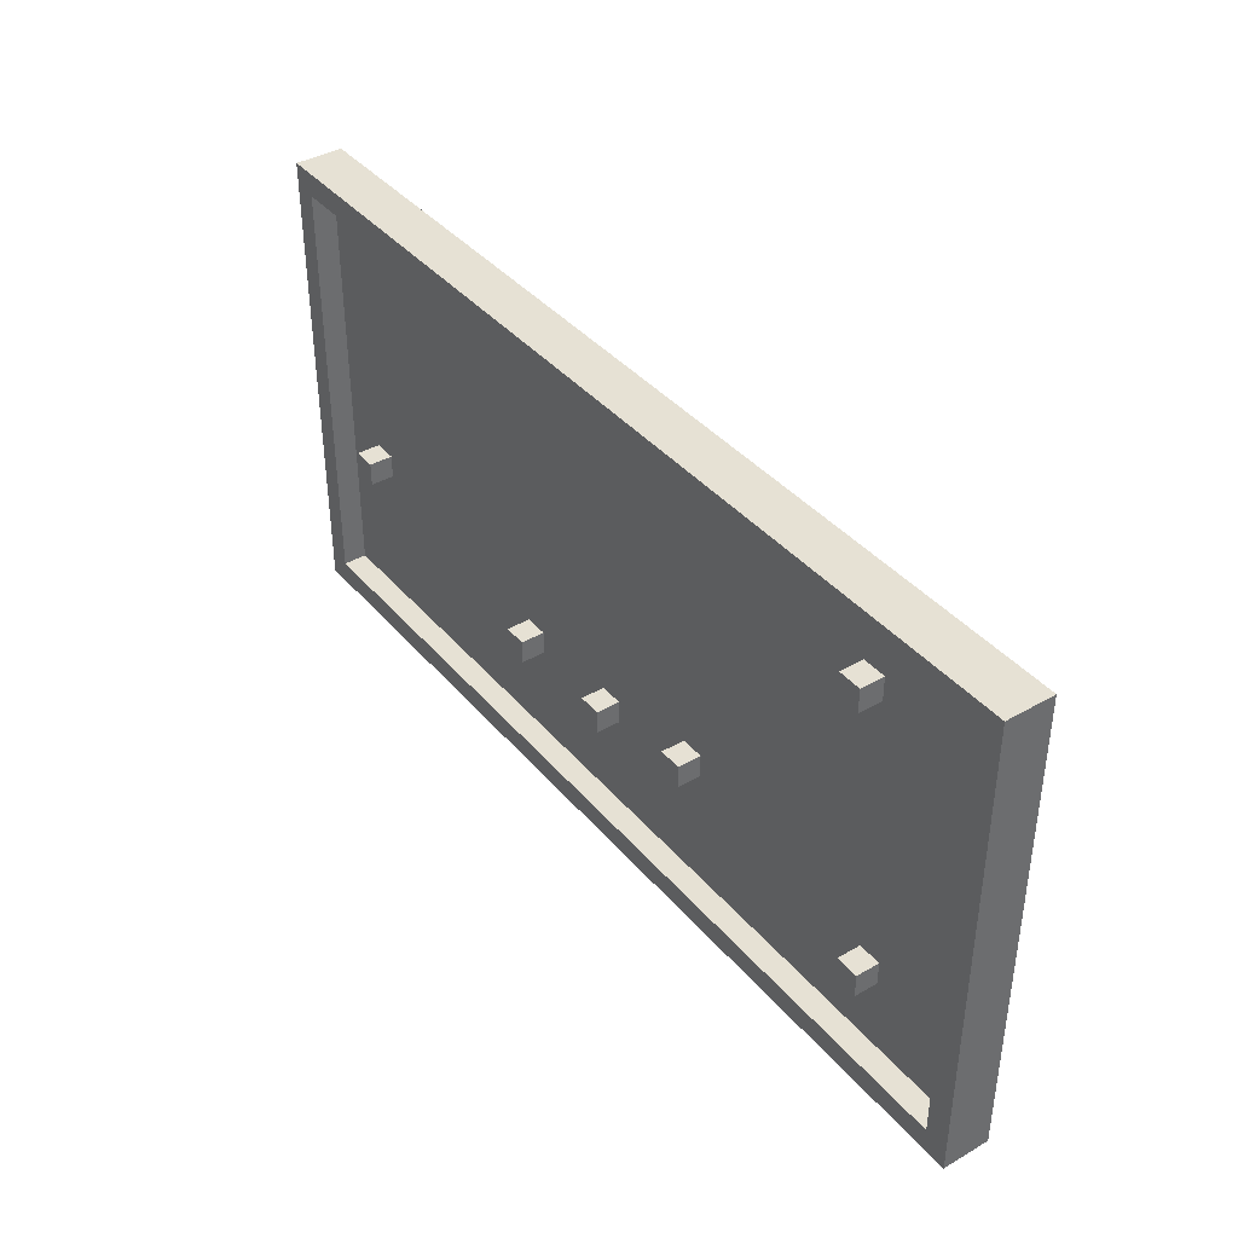
<metadata>
{"format":"obj","ext":"obj","renderer":"f3d","projection":"perspective","resolution":1024,"background":"white","views":[{"elev":39.2,"azim":54.3,"up":"+Y"}]}
</metadata>
<code>
o
v -2 0 0.1
v -2 0 -0.1
v -2 2 0.1
v -2 2 -0.1
v -1.7 0.7 0.1
v -1.7 0.7 0
v -1.7 0.8 0.1
v -1.7 0.8 0
v -0.6 0.5 0.1
v -0.6 0.5 0
v -0.6 0.6 0.1
v -0.6 0.6 0
v -0.1 0.5 0.1
v -0.1 0.5 0
v -0.1 0.6 0.1
v -0.1 0.6 0
v 0.4 0.6 0.1
v 0.4 0.6 0
v 0.4 0.7 0.1
v 0.4 0.7 0
v 1.3 1.6 0.1
v 1.3 1.6 0
v 1.3 1.7 0.1
v 1.3 1.7 0
v 1.4 0.4 0.1
v 1.4 0.4 0
v 1.4 0.5 0.1
v 1.4 0.5 0
v 1.9 0.1 0.1
v 1.9 0.1 0
v 1.9 1.9 0.1
v 1.9 1.9 0
v -1.9 0.1 0.1
v -1.9 0.1 0
v -1.9 1.9 0.1
v -1.9 1.9 0
v -1.6 0.7 0.1
v -1.6 0.7 0
v -1.6 0.8 0.1
v -1.6 0.8 0
v -0.5 0.5 0.1
v -0.5 0.5 0
v -0.5 0.6 0.1
v -0.5 0.6 0
v 2.384e-07 0.5 0.1
v 2.384e-07 0.5 0
v 2.384e-07 0.6 0.1
v 2.384e-07 0.6 0
v 0.5 0.6 0.1
v 0.5 0.6 0
v 0.5 0.7 0.1
v 0.5 0.7 0
v 1.4 1.6 0.1
v 1.4 1.6 0
v 1.4 1.7 0.1
v 1.4 1.7 0
v 1.5 0.4 0.1
v 1.5 0.4 0
v 1.5 0.5 0.1
v 1.5 0.5 0
v 2 0 0.1
v 2 0 -0.1
v 2 2 0.1
v 2 2 -0.1
v -2 0 0.1
v -2 2 0.1
v -1.9 0.1 0.1
v -1.9 1.9 0.1
v -1.7 0.7 0.1
v -1.7 0.8 0.1
v -1.6 0.7 0.1
v -1.6 0.8 0.1
v -0.6 0.5 0.1
v -0.6 0.6 0.1
v -0.5 0.5 0.1
v -0.5 0.6 0.1
v -0.1 0.5 0.1
v -0.1 0.6 0.1
v 2.384e-07 0.5 0.1
v 2.384e-07 0.6 0.1
v 0.4 0.6 0.1
v 0.4 0.7 0.1
v 0.5 0.6 0.1
v 0.5 0.7 0.1
v 1.3 1.6 0.1
v 1.3 1.7 0.1
v 1.4 0.4 0.1
v 1.4 0.5 0.1
v 1.4 1.6 0.1
v 1.4 1.7 0.1
v 1.5 0.4 0.1
v 1.5 0.5 0.1
v 1.9 0.1 0.1
v 1.9 1.9 0.1
v 2 0 0.1
v 2 2 0.1
v -1.9 0.1 0
v -1.9 1.9 0
v -1.8 0.5 0
v -1.8 0.7 0
v -1.8 1 0
v -1.8 1.7 0
v -1.7 0.3 0
v -1.7 0.5 0
v -1.7 0.6 0
v -1.7 0.7 0
v -1.7 0.8 0
v -1.7 1.1 0
v -1.7 1.2 0
v -1.7 1.3 0
v -1.7 1.4 0
v -1.7 1.5 0
v -1.7 1.6 0
v -1.6 0.2 0
v -1.6 0.3 0
v -1.6 0.4 0
v -1.6 0.5 0
v -1.6 0.6 0
v -1.6 0.7 0
v -1.6 0.8 0
v -1.5 0.3 0
v -1.5 0.4 0
v -1.5 0.5 0
v -1.5 0.6 0
v -1.5 0.7 0
v -1.4 0.3 0
v -1.4 0.4 0
v -1.4 0.5 0
v -1.4 0.6 0
v -1.4 0.8 0
v -1.4 1.1 0
v -1.4 1.2 0
v -1.4 1.3 0
v -1.4 1.4 0
v -1.4 1.5 0
v -1.4 1.6 0
v -1.3 0.2 0
v -1.3 0.3 0
v -1.3 0.5 0
v -1.3 0.6 0
v -1.3 1 0
v -1.3 1.7 0
v -1.2 0.3 0
v -1.2 0.5 0
v -1.1 0.7 0
v -1.1 1.3 0
v -1 0.9 0
v -1 1 0
v -1 1.1 0
v -1 1.2 0
v -0.8 0.9 0
v -0.8 1 0
v -0.8 1.1 0
v -0.8 1.2 0
v -0.7 0.2 0
v -0.7 0.6 0
v -0.7 0.7 0
v -0.7 1.3 0
v -0.6 0.3 0
v -0.6 0.4 0
v -0.6 0.5 0
v -0.6 0.6 0
v -0.6 0.8 0
v -0.6 1.8 0
v -0.5 0.3 0
v -0.5 0.4 0
v -0.5 0.5 0
v -0.5 0.6 0
v -0.4 0.2 0
v -0.4 0.6 0
v -0.4 0.9 0
v -0.4 1 0
v -0.4 1.1 0
v -0.4 1.2 0
v -0.4 1.3 0
v -0.4 1.4 0
v -0.4 1.5 0
v -0.4 1.7 0
v -0.3 1.5 0
v -0.3 1.7 0
v -0.2 0.2 0
v -0.2 0.6 0
v -0.2 1.5 0
v -0.2 1.7 0
v -0.1 0.3 0
v -0.1 0.4 0
v -0.1 0.5 0
v -0.1 0.6 0
v -0.1 0.9 0
v -0.1 1 0
v -0.1 1.1 0
v -0.1 1.2 0
v -0.1 1.3 0
v -0.1 1.4 0
v -0.1 1.5 0
v -0.1 1.6 0
v 2.384e-07 0.3 0
v 2.384e-07 0.4 0
v 2.384e-07 0.5 0
v 2.384e-07 0.6 0
v 2.384e-07 1.5 0
v 2.384e-07 1.6 0
v 2.384e-07 1.7 0
v 0.1 0.2 0
v 0.1 0.6 0
v 0.1 0.9 0
v 0.1 1 0
v 0.1 1.1 0
v 0.1 1.2 0
v 0.1 1.3 0
v 0.1 1.4 0
v 0.1 1.5 0
v 0.1 1.6 0
v 0.2 1.5 0
v 0.2 1.7 0
v 0.3 0.3 0
v 0.3 0.7 0
v 0.3 1.5 0
v 0.3 1.7 0
v 0.4 0.4 0
v 0.4 0.5 0
v 0.4 0.6 0
v 0.4 0.7 0
v 0.4 0.9 0
v 0.4 1 0
v 0.4 1.1 0
v 0.4 1.2 0
v 0.4 1.3 0
v 0.4 1.4 0
v 0.4 1.6 0
v 0.4 1.7 0
v 0.5 0.4 0
v 0.5 0.5 0
v 0.5 0.6 0
v 0.5 0.7 0
v 0.5 1.6 0
v 0.5 1.7 0
v 0.6 0.3 0
v 0.6 0.7 0
v 0.6 0.8 0
v 0.6 1.8 0
v 0.9 1.4 0
v 0.9 1.8 0
v 1 0.5 0
v 1 1.4 0
v 1.1 0.3 0
v 1.1 0.5 0
v 1.1 0.8 0
v 1.1 0.9 0
v 1.1 1 0
v 1.1 1.1 0
v 1.1 1.2 0
v 1.1 1.3 0
v 1.2 1.4 0
v 1.2 1.5 0
v 1.3 1.6 0
v 1.3 1.7 0
v 1.4 0.4 0
v 1.4 0.5 0
v 1.4 1.6 0
v 1.4 1.7 0
v 1.5 0.4 0
v 1.5 0.5 0
v 1.5 0.6 0
v 1.5 1.4 0
v 1.5 1.5 0
v 1.6 0.5 0
v 1.6 0.6 0
v 1.6 0.8 0
v 1.6 0.9 0
v 1.6 1 0
v 1.6 1.1 0
v 1.6 1.2 0
v 1.6 1.3 0
v 1.6 1.7 0
v 1.6 1.8 0
v 1.7 0.7 0
v 1.7 1.7 0
v 1.8 0.3 0
v 1.8 0.7 0
v 1.9 0.1 0
v 1.9 1.9 0
v -2 0 -0.1
v -2 2 -0.1
v -1.9 0.1 -0.1
v -1.9 1.9 -0.1
v -1.8 0.5 -0.1
v -1.8 0.7 -0.1
v -1.8 1 -0.1
v -1.8 1.7 -0.1
v -1.7 0.3 -0.1
v -1.7 0.5 -0.1
v -1.7 0.6 -0.1
v -1.7 1.1 -0.1
v -1.7 1.2 -0.1
v -1.7 1.3 -0.1
v -1.7 1.4 -0.1
v -1.7 1.5 -0.1
v -1.7 1.6 -0.1
v -1.6 0.2 -0.1
v -1.6 0.3 -0.1
v -1.6 0.4 -0.1
v -1.6 0.5 -0.1
v -1.6 0.6 -0.1
v -1.6 0.7 -0.1
v -1.6 0.8 -0.1
v -1.5 0.3 -0.1
v -1.5 0.4 -0.1
v -1.5 0.5 -0.1
v -1.5 0.6 -0.1
v -1.5 0.7 -0.1
v -1.4 0.3 -0.1
v -1.4 0.4 -0.1
v -1.4 0.5 -0.1
v -1.4 0.6 -0.1
v -1.4 0.8 -0.1
v -1.4 1.1 -0.1
v -1.4 1.2 -0.1
v -1.4 1.3 -0.1
v -1.4 1.4 -0.1
v -1.4 1.5 -0.1
v -1.4 1.6 -0.1
v -1.3 0.2 -0.1
v -1.3 0.3 -0.1
v -1.3 0.5 -0.1
v -1.3 0.6 -0.1
v -1.3 1 -0.1
v -1.3 1.7 -0.1
v -1.2 0.3 -0.1
v -1.2 0.5 -0.1
v -1.1 0.7 -0.1
v -1.1 1.3 -0.1
v -1 0.9 -0.1
v -1 1 -0.1
v -1 1.1 -0.1
v -1 1.2 -0.1
v -0.8 0.9 -0.1
v -0.8 1 -0.1
v -0.8 1.1 -0.1
v -0.8 1.2 -0.1
v -0.7 0.2 -0.1
v -0.7 0.6 -0.1
v -0.7 0.7 -0.1
v -0.7 1.3 -0.1
v -0.6 0.3 -0.1
v -0.6 0.4 -0.1
v -0.6 0.8 -0.1
v -0.6 1.8 -0.1
v -0.5 0.3 -0.1
v -0.5 0.4 -0.1
v -0.4 0.2 -0.1
v -0.4 0.6 -0.1
v -0.4 0.9 -0.1
v -0.4 1 -0.1
v -0.4 1.1 -0.1
v -0.4 1.2 -0.1
v -0.4 1.3 -0.1
v -0.4 1.4 -0.1
v -0.4 1.5 -0.1
v -0.4 1.7 -0.1
v -0.3 1.5 -0.1
v -0.3 1.7 -0.1
v -0.2 0.2 -0.1
v -0.2 0.6 -0.1
v -0.2 1.5 -0.1
v -0.2 1.7 -0.1
v -0.1 0.3 -0.1
v -0.1 0.4 -0.1
v -0.1 0.9 -0.1
v -0.1 1 -0.1
v -0.1 1.1 -0.1
v -0.1 1.2 -0.1
v -0.1 1.3 -0.1
v -0.1 1.4 -0.1
v -0.1 1.5 -0.1
v -0.1 1.6 -0.1
v 2.384e-07 0.3 -0.1
v 2.384e-07 0.4 -0.1
v 2.384e-07 1.5 -0.1
v 2.384e-07 1.6 -0.1
v 2.384e-07 1.7 -0.1
v 0.1 0.2 -0.1
v 0.1 0.6 -0.1
v 0.1 0.9 -0.1
v 0.1 1 -0.1
v 0.1 1.1 -0.1
v 0.1 1.2 -0.1
v 0.1 1.3 -0.1
v 0.1 1.4 -0.1
v 0.1 1.5 -0.1
v 0.1 1.6 -0.1
v 0.2 1.5 -0.1
v 0.2 1.7 -0.1
v 0.3 0.3 -0.1
v 0.3 0.7 -0.1
v 0.3 1.5 -0.1
v 0.3 1.7 -0.1
v 0.4 0.4 -0.1
v 0.4 0.5 -0.1
v 0.4 0.9 -0.1
v 0.4 1 -0.1
v 0.4 1.1 -0.1
v 0.4 1.2 -0.1
v 0.4 1.3 -0.1
v 0.4 1.4 -0.1
v 0.4 1.6 -0.1
v 0.4 1.7 -0.1
v 0.5 0.4 -0.1
v 0.5 0.5 -0.1
v 0.5 1.6 -0.1
v 0.5 1.7 -0.1
v 0.6 0.3 -0.1
v 0.6 0.7 -0.1
v 0.6 0.8 -0.1
v 0.6 1.8 -0.1
v 0.9 1.4 -0.1
v 0.9 1.8 -0.1
v 1 0.5 -0.1
v 1 1.4 -0.1
v 1.1 0.3 -0.1
v 1.1 0.5 -0.1
v 1.1 0.8 -0.1
v 1.1 0.9 -0.1
v 1.1 1 -0.1
v 1.1 1.1 -0.1
v 1.1 1.2 -0.1
v 1.1 1.3 -0.1
v 1.2 1.4 -0.1
v 1.2 1.5 -0.1
v 1.3 1.6 -0.1
v 1.3 1.7 -0.1
v 1.4 0.4 -0.1
v 1.4 0.5 -0.1
v 1.4 1.6 -0.1
v 1.4 1.7 -0.1
v 1.5 0.4 -0.1
v 1.5 0.5 -0.1
v 1.5 0.6 -0.1
v 1.5 1.4 -0.1
v 1.5 1.5 -0.1
v 1.6 0.5 -0.1
v 1.6 0.6 -0.1
v 1.6 0.8 -0.1
v 1.6 0.9 -0.1
v 1.6 1 -0.1
v 1.6 1.1 -0.1
v 1.6 1.2 -0.1
v 1.6 1.3 -0.1
v 1.6 1.7 -0.1
v 1.6 1.8 -0.1
v 1.7 0.7 -0.1
v 1.7 1.7 -0.1
v 1.8 0.3 -0.1
v 1.8 0.7 -0.1
v 1.9 0.1 -0.1
v 1.9 1.9 -0.1
v 2 0 -0.1
v 2 2 -0.1
v -2 0 0.1
v 2 0 0.1
v -2 0 -0.1
v 2 0 -0.1
v 1.4 0.4 0.1
v 1.5 0.4 0.1
v 1.4 0.4 0
v 1.5 0.4 0
v -0.6 0.5 0.1
v -0.5 0.5 0.1
v -0.1 0.5 0.1
v 2.384e-07 0.5 0.1
v -0.6 0.5 0
v -0.5 0.5 0
v -0.1 0.5 0
v 2.384e-07 0.5 0
v 0.4 0.6 0.1
v 0.5 0.6 0.1
v 0.4 0.6 0
v 0.5 0.6 0
v -1.7 0.7 0.1
v -1.6 0.7 0.1
v -1.7 0.7 0
v -1.6 0.7 0
v 1.3 1.6 0.1
v 1.4 1.6 0.1
v 1.3 1.6 0
v 1.4 1.6 0
v -1.9 1.9 0.1
v 1.9 1.9 0.1
v -1.9 1.9 0
v 1.9 1.9 0
v -1.9 0.1 0.1
v 1.9 0.1 0.1
v -1.9 0.1 0
v 1.9 0.1 0
v 1.4 0.5 0.1
v 1.5 0.5 0.1
v 1.4 0.5 0
v 1.5 0.5 0
v -0.6 0.6 0.1
v -0.5 0.6 0.1
v -0.1 0.6 0.1
v 2.384e-07 0.6 0.1
v -0.6 0.6 0
v -0.5 0.6 0
v -0.1 0.6 0
v 2.384e-07 0.6 0
v 0.4 0.7 0.1
v 0.5 0.7 0.1
v 0.4 0.7 0
v 0.5 0.7 0
v -1.7 0.8 0.1
v -1.6 0.8 0.1
v -1.7 0.8 0
v -1.6 0.8 0
v 1.3 1.7 0.1
v 1.4 1.7 0.1
v 1.3 1.7 0
v 1.4 1.7 0
v -2 2 0.1
v 2 2 0.1
v -2 2 -0.1
v 2 2 -0.1
f 3 2 1
f 4 2 3
f 7 6 5
f 8 6 7
f 11 10 9
f 12 10 11
f 15 14 13
f 16 14 15
f 19 18 17
f 20 18 19
f 23 22 21
f 24 22 23
f 27 26 25
f 28 26 27
f 31 30 29
f 32 30 31
f 33 34 35
f 35 34 36
f 37 38 39
f 39 38 40
f 41 42 43
f 43 42 44
f 45 46 47
f 47 46 48
f 49 50 51
f 51 50 52
f 53 54 55
f 55 54 56
f 57 58 59
f 59 58 60
f 61 62 63
f 63 62 64
f 67 66 65
f 68 66 67
f 71 70 69
f 72 70 71
f 75 74 73
f 76 74 75
f 79 78 77
f 80 78 79
f 83 82 81
f 84 82 83
f 89 86 85
f 90 86 89
f 91 88 87
f 92 88 91
f 93 67 65
f 94 66 68
f 95 93 65
f 95 94 93
f 96 66 94
f 96 94 95
f 99 98 97
f 100 98 99
f 101 98 100
f 102 98 101
f 103 99 97
f 104 100 99
f 104 99 103
f 105 100 104
f 106 101 100
f 106 100 105
f 107 101 106
f 108 102 101
f 109 102 108
f 110 102 109
f 111 102 110
f 112 102 111
f 113 102 112
f 114 103 97
f 115 104 103
f 115 103 114
f 116 104 115
f 117 105 104
f 117 104 116
f 118 106 105
f 118 105 117
f 119 106 118
f 120 101 107
f 121 116 115
f 121 115 114
f 122 117 116
f 122 116 121
f 123 118 117
f 123 117 122
f 124 119 118
f 124 118 123
f 125 120 119
f 125 119 124
f 126 121 114
f 126 122 121
f 127 123 122
f 127 122 126
f 128 124 123
f 128 123 127
f 129 125 124
f 129 124 128
f 130 120 125
f 130 125 129
f 130 101 120
f 131 108 101
f 131 109 108
f 132 110 109
f 132 109 131
f 133 111 110
f 133 110 132
f 134 112 111
f 134 111 133
f 135 113 112
f 135 112 134
f 136 102 113
f 136 113 135
f 137 127 126
f 137 126 114
f 137 114 97
f 137 128 127
f 137 129 128
f 138 129 137
f 139 129 138
f 140 130 129
f 140 129 139
f 141 135 134
f 141 130 140
f 141 136 135
f 141 133 132
f 141 134 133
f 141 132 131
f 141 131 101
f 141 101 130
f 142 98 102
f 142 136 141
f 142 102 136
f 143 139 138
f 143 138 137
f 144 141 140
f 144 139 143
f 144 140 139
f 144 142 141
f 145 144 143
f 145 142 144
f 146 142 145
f 147 146 145
f 148 146 147
f 149 146 148
f 150 146 149
f 151 147 145
f 151 148 147
f 152 149 148
f 152 148 151
f 153 150 149
f 153 149 152
f 154 146 150
f 154 150 153
f 155 143 137
f 155 137 97
f 155 145 143
f 156 145 155
f 157 154 153
f 157 145 156
f 157 151 145
f 157 153 152
f 157 152 151
f 158 146 154
f 158 154 157
f 158 142 146
f 159 156 155
f 160 156 159
f 161 156 160
f 162 157 156
f 162 156 161
f 162 158 157
f 163 158 162
f 164 142 158
f 164 158 163
f 164 98 142
f 165 160 159
f 165 159 155
f 166 161 160
f 166 160 165
f 167 161 166
f 168 163 162
f 169 165 155
f 169 168 167
f 169 167 166
f 169 155 97
f 169 166 165
f 170 163 168
f 170 168 169
f 171 164 163
f 172 164 171
f 173 164 172
f 174 164 173
f 175 164 174
f 176 164 175
f 177 164 176
f 178 164 177
f 179 177 176
f 179 178 177
f 180 164 178
f 180 178 179
f 181 169 97
f 181 170 169
f 182 163 170
f 182 170 181
f 183 180 179
f 183 179 176
f 184 164 180
f 184 180 183
f 185 182 181
f 186 182 185
f 187 182 186
f 188 163 182
f 188 182 187
f 189 171 163
f 189 172 171
f 190 173 172
f 190 172 189
f 191 174 173
f 191 173 190
f 192 175 174
f 192 174 191
f 193 176 175
f 193 175 192
f 194 183 176
f 194 176 193
f 195 184 183
f 195 183 194
f 196 184 195
f 197 185 181
f 197 186 185
f 198 187 186
f 198 186 197
f 199 187 198
f 200 163 188
f 201 193 192
f 201 190 189
f 201 191 190
f 201 192 191
f 201 194 193
f 201 195 194
f 201 196 195
f 202 184 196
f 202 196 201
f 203 164 184
f 203 184 202
f 204 200 199
f 204 181 97
f 204 197 181
f 204 199 198
f 204 198 197
f 205 163 200
f 205 200 204
f 206 201 189
f 206 189 163
f 207 201 206
f 208 201 207
f 209 201 208
f 210 201 209
f 211 201 210
f 212 202 201
f 212 201 211
f 213 203 202
f 213 202 212
f 214 212 211
f 214 213 212
f 215 164 203
f 215 213 214
f 215 203 213
f 216 205 204
f 217 163 205
f 217 205 216
f 218 214 211
f 218 215 214
f 219 164 215
f 219 215 218
f 220 217 216
f 221 217 220
f 222 217 221
f 223 163 217
f 223 217 222
f 224 206 163
f 224 207 206
f 225 208 207
f 225 207 224
f 226 209 208
f 226 208 225
f 227 210 209
f 227 209 226
f 228 211 210
f 228 210 227
f 229 218 211
f 229 211 228
f 229 219 218
f 230 219 229
f 231 164 219
f 231 219 230
f 232 221 220
f 232 220 216
f 233 222 221
f 233 221 232
f 234 222 233
f 235 163 223
f 236 226 225
f 236 227 226
f 236 228 227
f 236 225 224
f 236 230 229
f 236 229 228
f 236 231 230
f 237 164 231
f 237 231 236
f 238 232 216
f 238 235 234
f 238 216 204
f 238 233 232
f 238 234 233
f 239 163 235
f 239 235 238
f 240 237 236
f 240 163 239
f 240 224 163
f 240 236 224
f 241 164 237
f 241 237 240
f 241 98 164
f 242 240 239
f 242 239 238
f 242 241 240
f 243 98 241
f 243 241 242
f 244 242 238
f 245 243 242
f 245 242 244
f 246 238 204
f 246 244 238
f 247 245 244
f 247 244 246
f 248 245 247
f 249 245 248
f 250 245 249
f 251 245 250
f 252 245 251
f 253 245 252
f 254 243 245
f 254 245 253
f 255 243 254
f 256 243 255
f 257 243 256
f 258 247 246
f 258 248 247
f 259 248 258
f 260 256 255
f 261 243 257
f 262 258 246
f 263 248 259
f 264 248 263
f 265 254 253
f 265 255 254
f 266 260 255
f 266 255 265
f 266 261 260
f 267 264 263
f 267 263 262
f 268 248 264
f 268 264 267
f 269 249 248
f 269 248 268
f 270 250 249
f 270 249 269
f 271 251 250
f 271 250 270
f 272 252 251
f 272 251 271
f 273 253 252
f 273 252 272
f 274 265 253
f 274 253 273
f 274 266 265
f 275 261 266
f 275 266 274
f 275 243 261
f 276 98 243
f 276 243 275
f 277 275 274
f 277 272 271
f 277 273 272
f 277 268 267
f 277 269 268
f 277 274 273
f 277 270 269
f 277 271 270
f 278 276 275
f 278 275 277
f 279 277 267
f 279 246 204
f 279 262 246
f 279 267 262
f 280 278 277
f 280 277 279
f 281 204 97
f 281 279 204
f 281 280 279
f 282 98 276
f 282 280 281
f 282 278 280
f 282 276 278
f 283 284 285
f 285 284 286
f 285 286 287
f 287 286 288
f 288 286 289
f 289 286 290
f 285 287 291
f 287 288 292
f 291 287 292
f 292 288 293
f 289 290 294
f 294 290 295
f 295 290 296
f 296 290 297
f 297 290 298
f 298 290 299
f 285 291 300
f 291 292 301
f 300 291 301
f 301 292 302
f 292 293 303
f 302 292 303
f 293 288 304
f 303 293 304
f 288 289 305
f 304 288 305
f 305 289 306
f 301 302 307
f 300 301 307
f 302 303 308
f 307 302 308
f 303 304 309
f 308 303 309
f 304 305 310
f 309 304 310
f 305 306 311
f 310 305 311
f 307 308 312
f 300 307 312
f 308 309 313
f 312 308 313
f 309 310 314
f 313 309 314
f 310 311 315
f 314 310 315
f 311 306 316
f 315 311 316
f 306 289 316
f 289 294 317
f 294 295 317
f 295 296 318
f 317 295 318
f 296 297 319
f 318 296 319
f 297 298 320
f 319 297 320
f 298 299 321
f 320 298 321
f 299 290 322
f 321 299 322
f 314 315 323
f 313 314 323
f 285 300 323
f 312 313 323
f 300 312 323
f 323 315 324
f 324 315 325
f 315 316 326
f 325 315 326
f 320 321 327
f 326 316 327
f 321 322 327
f 319 320 327
f 318 319 327
f 317 318 327
f 289 317 327
f 316 289 327
f 290 286 328
f 327 322 328
f 322 290 328
f 324 325 329
f 323 324 329
f 326 327 330
f 329 325 330
f 325 326 330
f 327 328 330
f 329 330 331
f 330 328 331
f 331 328 332
f 331 332 333
f 333 332 334
f 334 332 335
f 335 332 336
f 331 333 337
f 333 334 337
f 334 335 338
f 337 334 338
f 335 336 339
f 338 335 339
f 336 332 340
f 339 336 340
f 323 329 341
f 285 323 341
f 329 331 341
f 341 331 342
f 339 340 343
f 342 331 343
f 331 337 343
f 338 339 343
f 337 338 343
f 340 332 344
f 343 340 344
f 332 328 344
f 341 342 345
f 345 342 346
f 342 343 347
f 343 344 347
f 344 328 348
f 347 344 348
f 328 286 348
f 341 345 349
f 345 346 349
f 346 342 350
f 349 346 350
f 341 349 351
f 285 341 351
f 349 350 351
f 350 342 352
f 351 350 352
f 342 347 352
f 347 348 353
f 353 348 354
f 354 348 355
f 355 348 356
f 356 348 357
f 357 348 358
f 358 348 359
f 359 348 360
f 358 359 361
f 359 360 361
f 360 348 362
f 361 360 362
f 285 351 363
f 351 352 363
f 352 347 364
f 363 352 364
f 361 362 365
f 358 361 365
f 362 348 366
f 365 362 366
f 363 364 367
f 367 364 368
f 347 353 369
f 353 354 369
f 354 355 370
f 369 354 370
f 355 356 371
f 370 355 371
f 356 357 372
f 371 356 372
f 357 358 373
f 372 357 373
f 358 365 374
f 373 358 374
f 365 366 375
f 374 365 375
f 375 366 376
f 367 368 377
f 363 367 377
f 368 364 378
f 377 368 378
f 372 373 379
f 369 370 379
f 370 371 379
f 374 375 379
f 375 376 379
f 373 374 379
f 371 372 379
f 376 366 380
f 379 376 380
f 366 348 381
f 380 366 381
f 285 363 382
f 363 377 382
f 377 378 382
f 378 364 383
f 382 378 383
f 364 347 383
f 369 379 384
f 347 369 384
f 384 379 385
f 385 379 386
f 386 379 387
f 387 379 388
f 388 379 389
f 379 380 390
f 389 379 390
f 380 381 391
f 390 380 391
f 389 390 392
f 390 391 392
f 381 348 393
f 392 391 393
f 391 381 393
f 382 383 394
f 383 347 395
f 394 383 395
f 389 392 396
f 392 393 396
f 393 348 397
f 396 393 397
f 394 395 398
f 398 395 399
f 347 384 400
f 384 385 400
f 385 386 401
f 400 385 401
f 386 387 402
f 401 386 402
f 387 388 403
f 402 387 403
f 388 389 404
f 403 388 404
f 389 396 405
f 404 389 405
f 396 397 405
f 405 397 406
f 397 348 407
f 406 397 407
f 398 399 408
f 394 398 408
f 399 395 409
f 408 399 409
f 402 403 410
f 401 402 410
f 403 404 410
f 404 405 410
f 406 407 410
f 405 406 410
f 400 401 410
f 407 348 411
f 410 407 411
f 408 409 412
f 382 394 412
f 394 408 412
f 395 347 413
f 412 409 413
f 409 395 413
f 400 410 414
f 413 347 414
f 410 411 414
f 347 400 414
f 348 286 415
f 414 411 415
f 411 348 415
f 413 414 416
f 412 413 416
f 414 415 416
f 415 286 417
f 416 415 417
f 412 416 418
f 416 417 419
f 418 416 419
f 382 412 420
f 412 418 420
f 418 419 421
f 420 418 421
f 421 419 422
f 422 419 423
f 423 419 424
f 424 419 425
f 425 419 426
f 426 419 427
f 419 417 428
f 427 419 428
f 428 417 429
f 429 417 430
f 430 417 431
f 420 421 432
f 421 422 432
f 432 422 433
f 430 431 434
f 429 430 434
f 431 417 435
f 434 431 435
f 432 433 436
f 420 432 436
f 433 422 437
f 436 433 437
f 437 422 438
f 427 428 439
f 428 429 439
f 429 434 440
f 439 429 440
f 434 435 440
f 437 438 441
f 436 437 441
f 438 422 442
f 441 438 442
f 422 423 443
f 442 422 443
f 423 424 444
f 443 423 444
f 424 425 445
f 444 424 445
f 425 426 446
f 445 425 446
f 426 427 447
f 446 426 447
f 427 439 448
f 447 427 448
f 439 440 448
f 440 435 449
f 448 440 449
f 435 417 449
f 417 286 450
f 449 417 450
f 445 446 451
f 448 449 451
f 446 447 451
f 447 448 451
f 441 442 451
f 444 445 451
f 443 444 451
f 442 443 451
f 449 450 452
f 451 449 452
f 441 451 453
f 382 420 453
f 436 441 453
f 420 436 453
f 451 452 454
f 453 451 454
f 283 285 455
f 285 382 455
f 453 454 455
f 382 453 455
f 454 452 456
f 455 454 456
f 286 284 456
f 450 286 456
f 452 450 456
f 283 455 457
f 455 456 457
f 456 284 458
f 457 456 458
f 461 460 459
f 462 460 461
f 465 464 463
f 466 464 465
f 471 468 467
f 472 468 471
f 473 470 469
f 474 470 473
f 477 476 475
f 478 476 477
f 481 480 479
f 482 480 481
f 485 484 483
f 486 484 485
f 489 488 487
f 490 488 489
f 491 492 493
f 493 492 494
f 495 496 497
f 497 496 498
f 499 500 503
f 503 500 504
f 501 502 505
f 505 502 506
f 507 508 509
f 509 508 510
f 511 512 513
f 513 512 514
f 515 516 517
f 517 516 518
f 519 520 521
f 521 520 522

</code>
